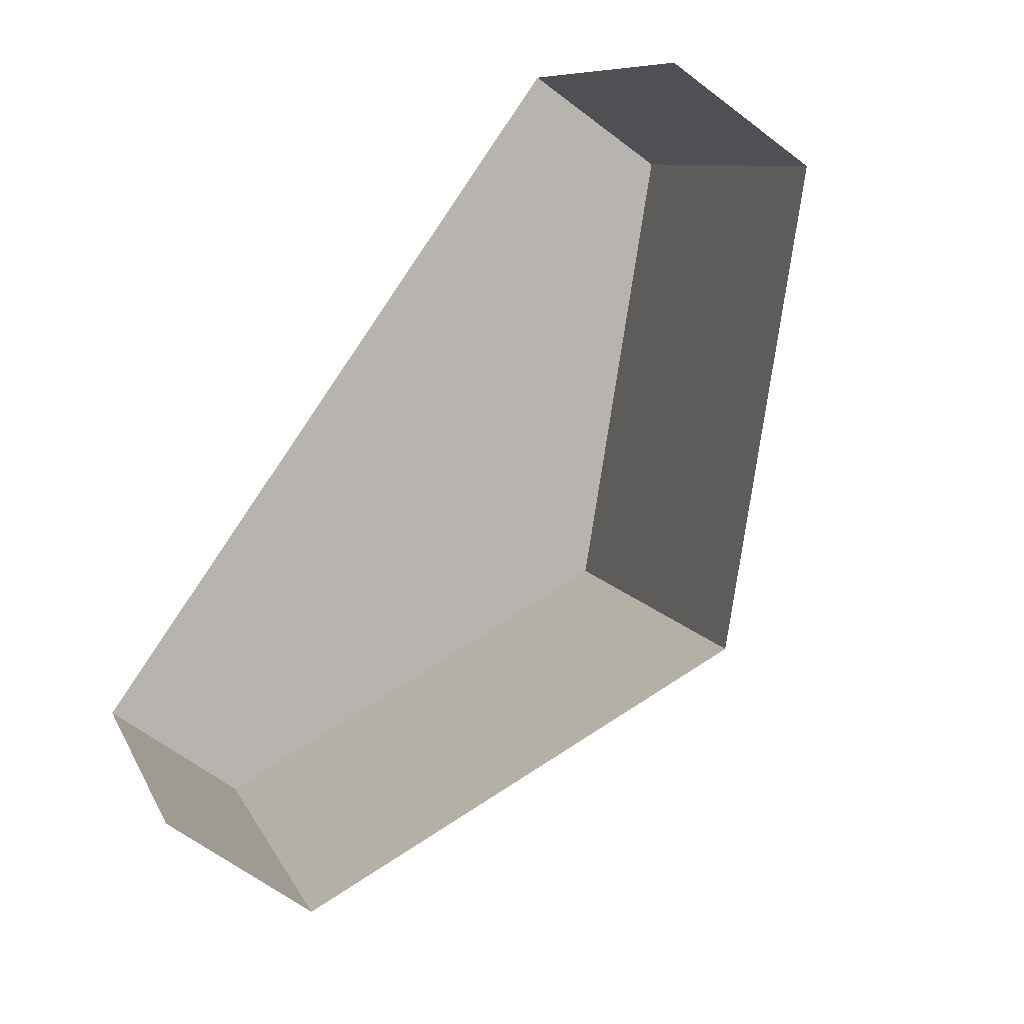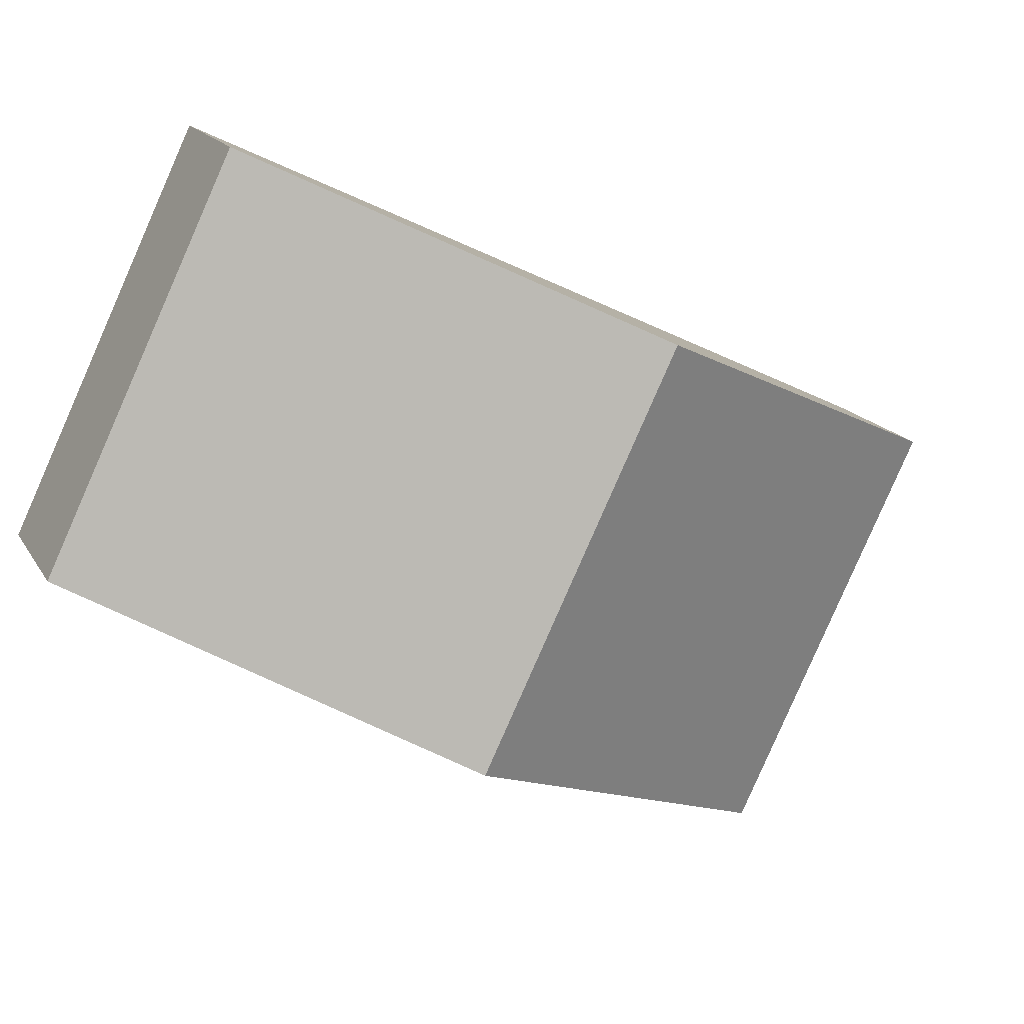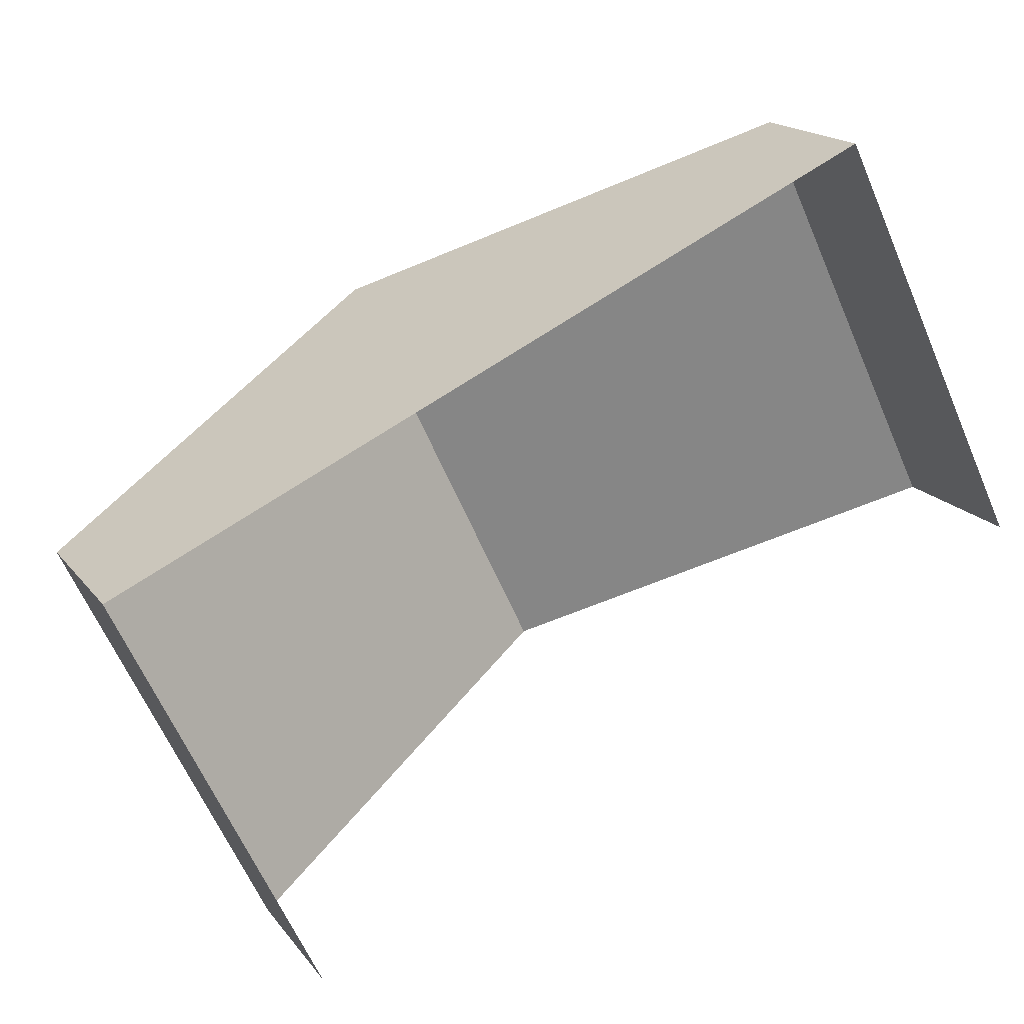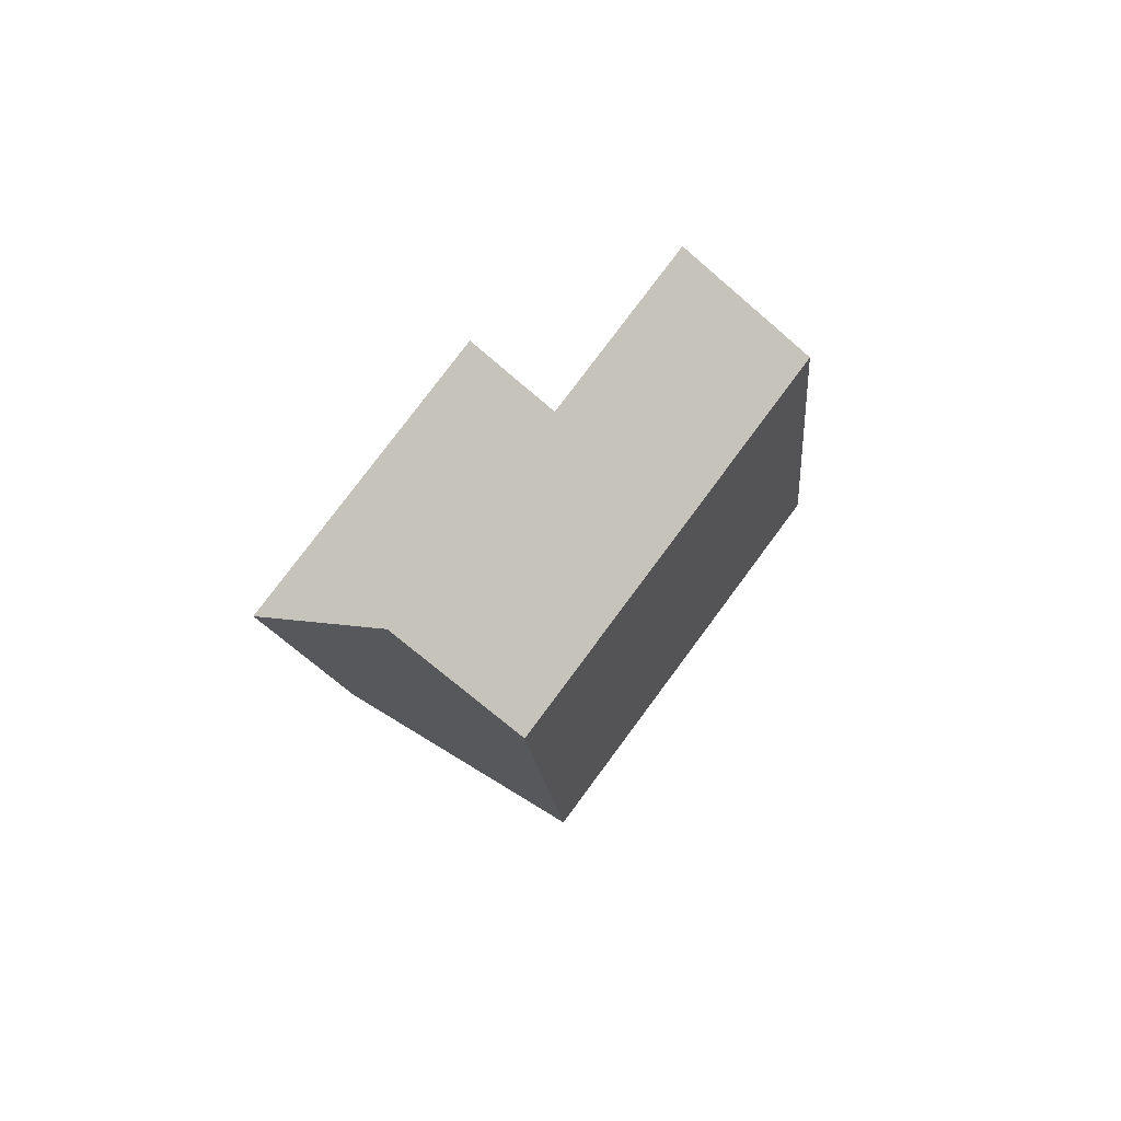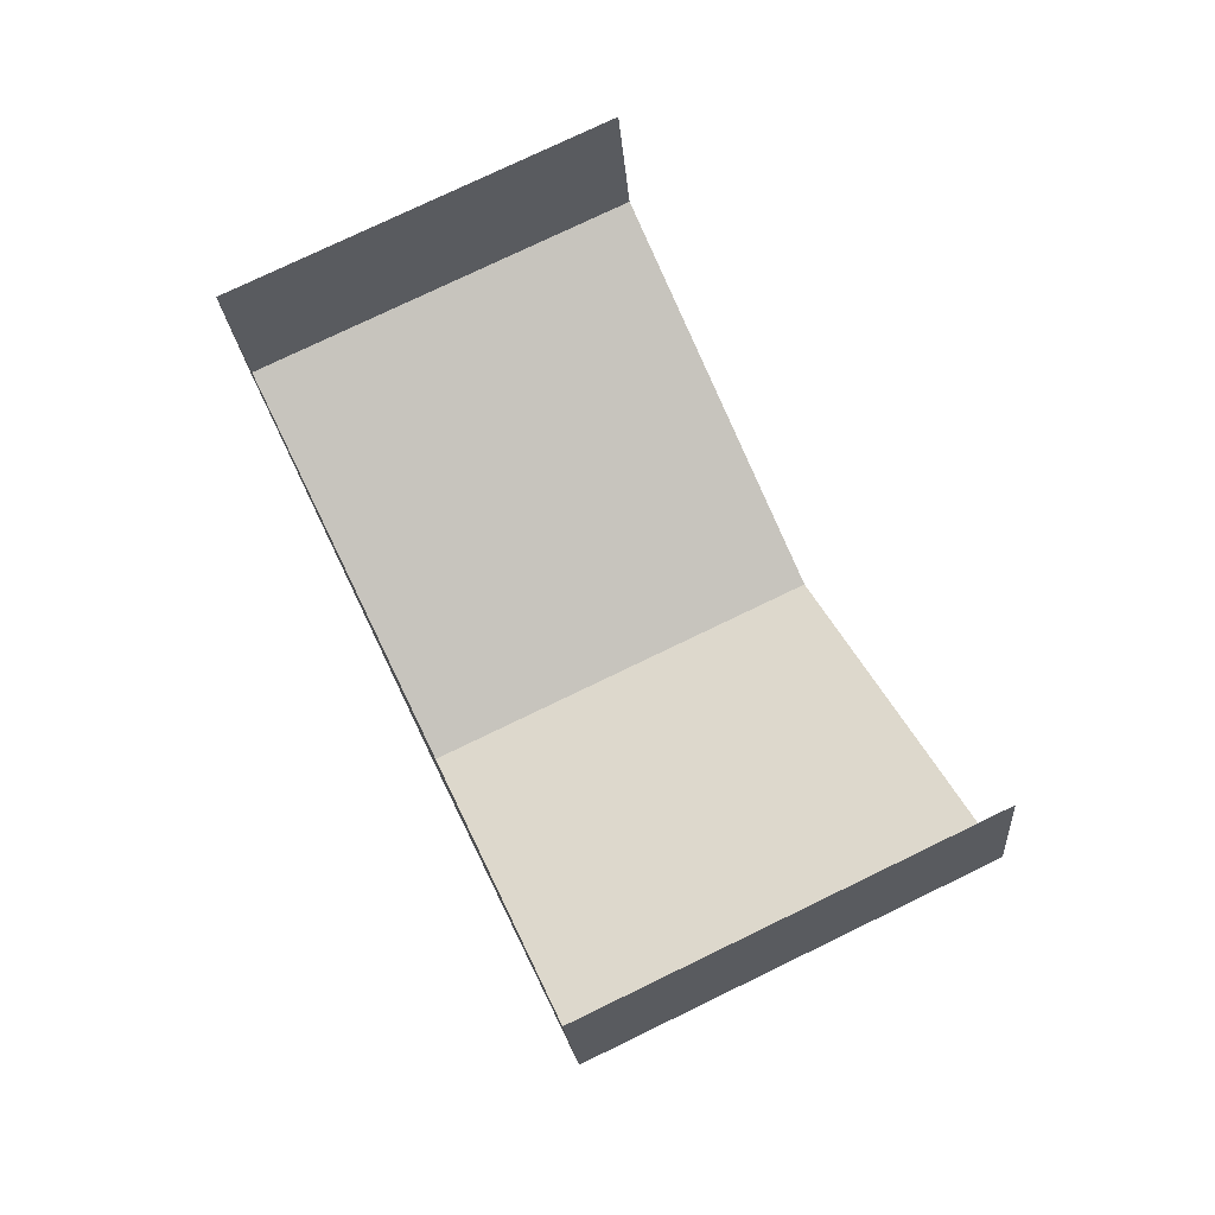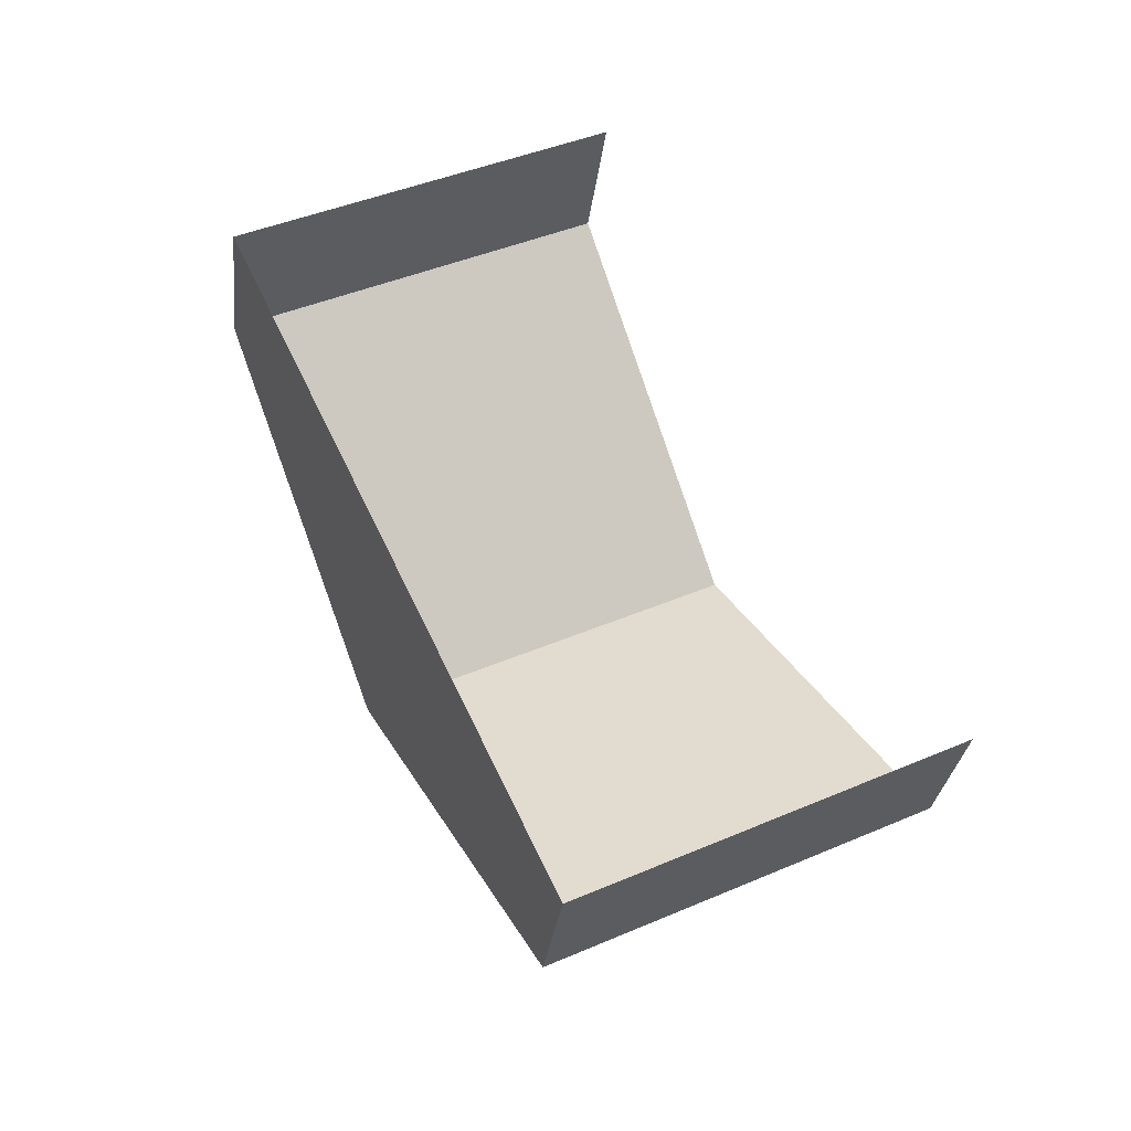
<metadata>
{"format":"obj","ext":"obj","renderer":"f3d","projection":"perspective","resolution":1024,"background":"white","views":[{"elev":-61.0,"azim":-37.5,"up":"+Y"},{"elev":16.6,"azim":69.8,"up":"+Y"},{"elev":17.1,"azim":-113.7,"up":"+Y"},{"elev":-70.6,"azim":-40.9,"up":"+Z"},{"elev":-22.0,"azim":-85.5,"up":"+Z"},{"elev":-30.5,"azim":-97.1,"up":"+Z"}]}
</metadata>
<code>
g collisionMesh_prism09
v 1.999 1.914 -0.9241
v 2.018 -1.907 0.8971
v 0.1633 -0.2361 4.422
v 0.1442 3.585 2.6
v 2.018 -1.907 0.8971
v 1.999 1.914 -0.9241
v 0.1028 0.2366 -4.423
v 0.1219 -3.584 -2.602
v 0.1219 -3.584 -2.602
v 0.1028 0.2366 -4.423
v -1.413 0.2388 -4.405
v -1.394 -3.582 -2.584
v 0.1442 3.585 2.6
v 0.1633 -0.2361 4.422
v -1.353 -0.234 4.44
v -1.372 3.587 2.619
v 1.999 1.914 -0.9241
v 0.1442 3.585 2.6
v -1.372 3.587 2.619
v -1.413 0.2388 -4.405
v 0.1028 0.2366 -4.423
g collisionMesh_prism09_0
f 3 2 1
f 4 3 1
f 7 6 5
f 8 7 5
f 11 10 9
f 12 11 9
f 15 14 13
f 16 15 13
f 19 18 17
f 20 19 17
f 20 17 21

</code>
